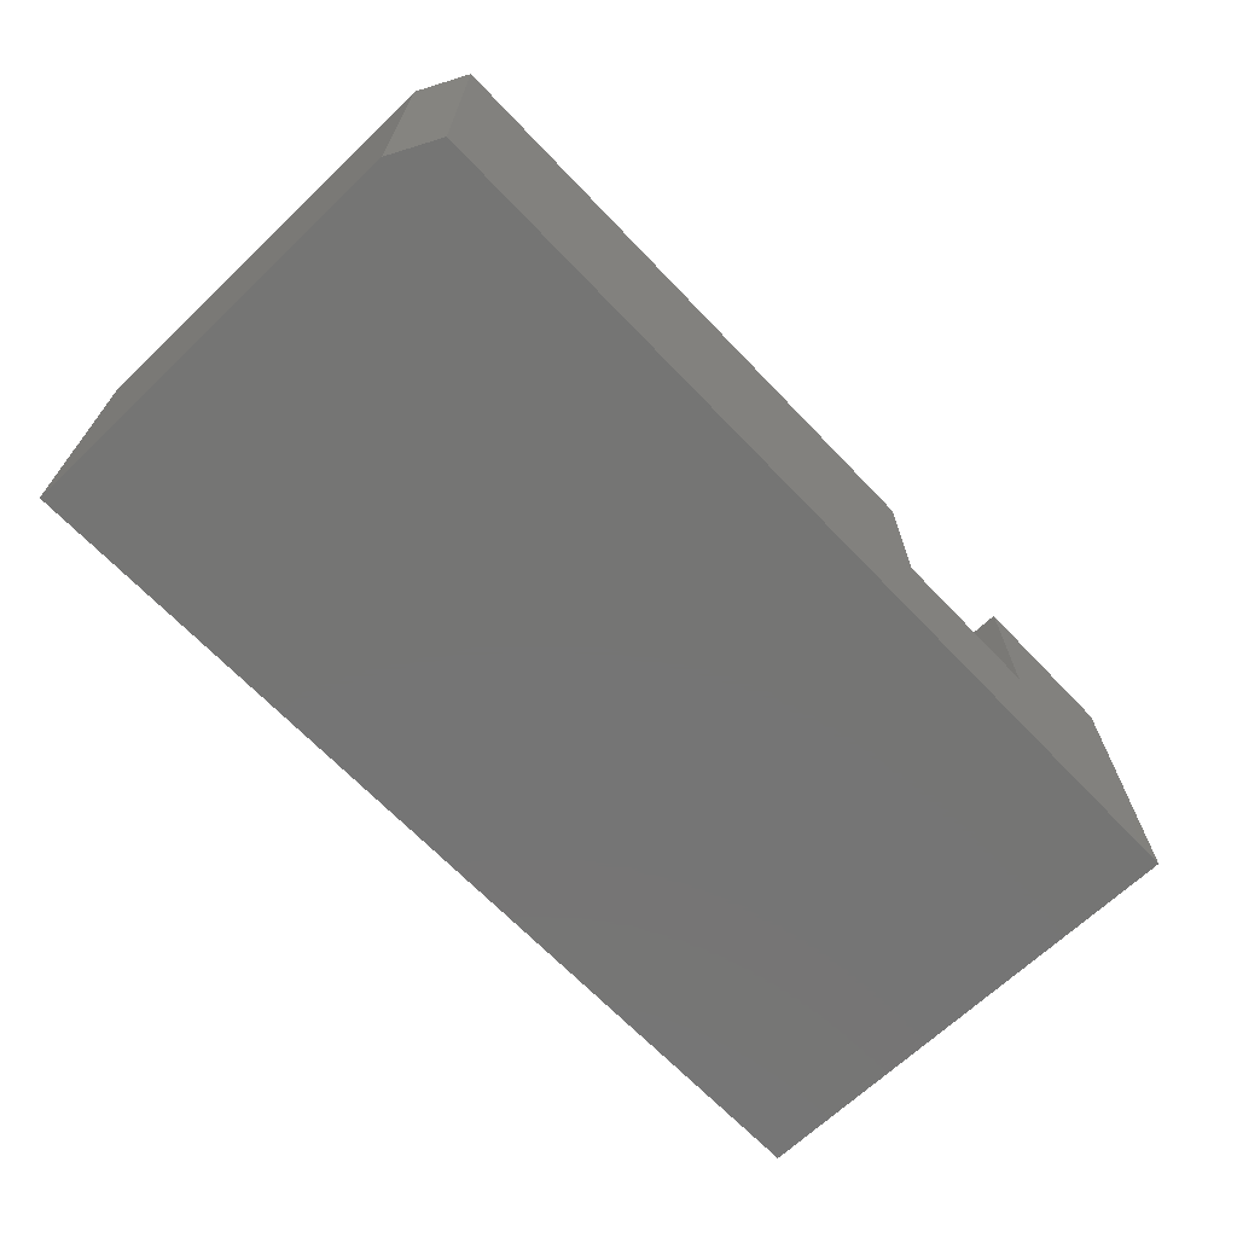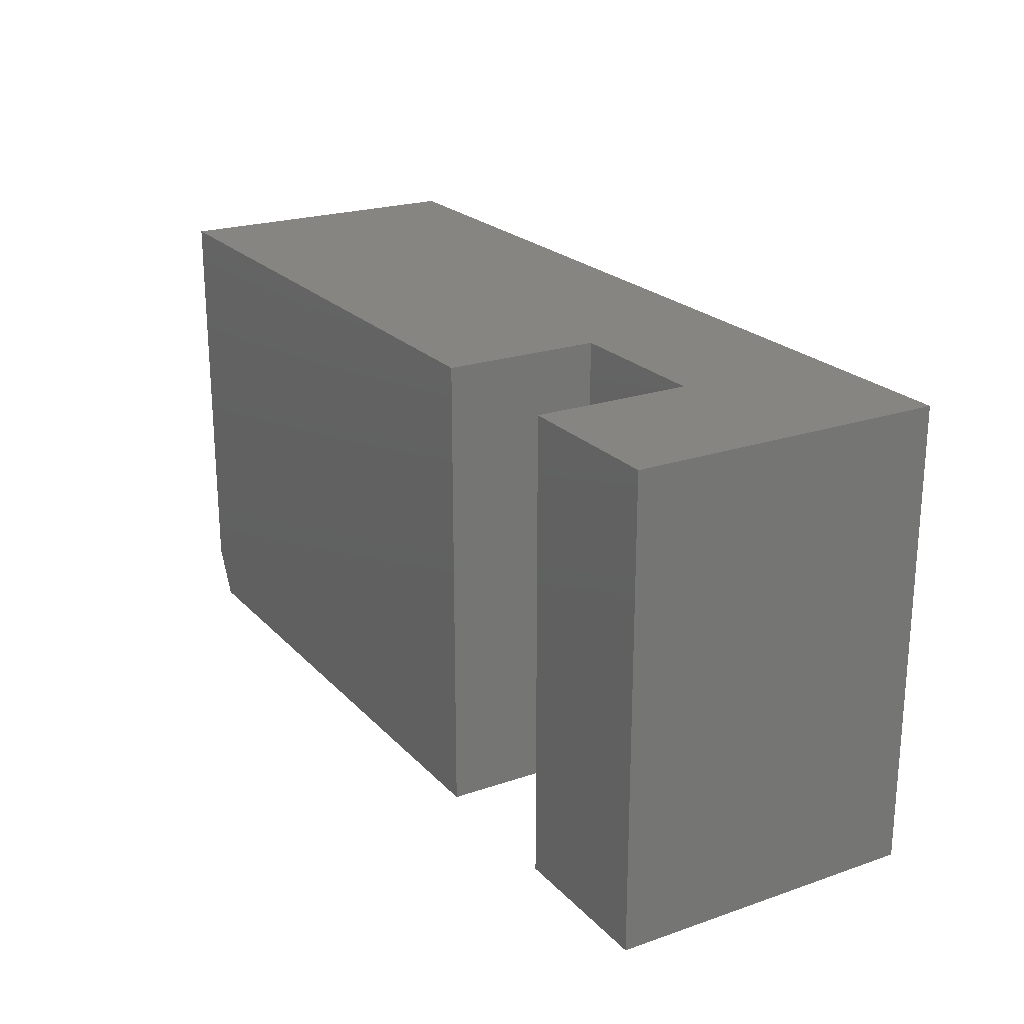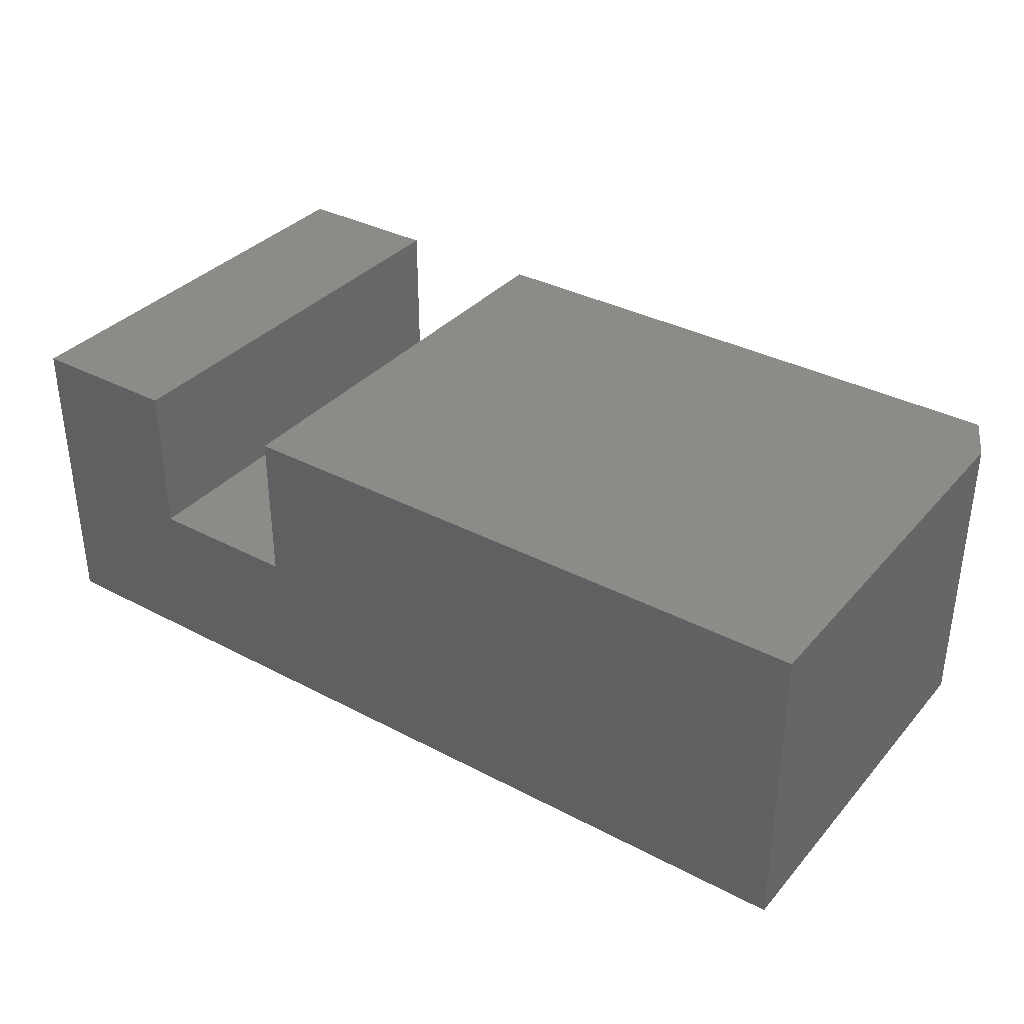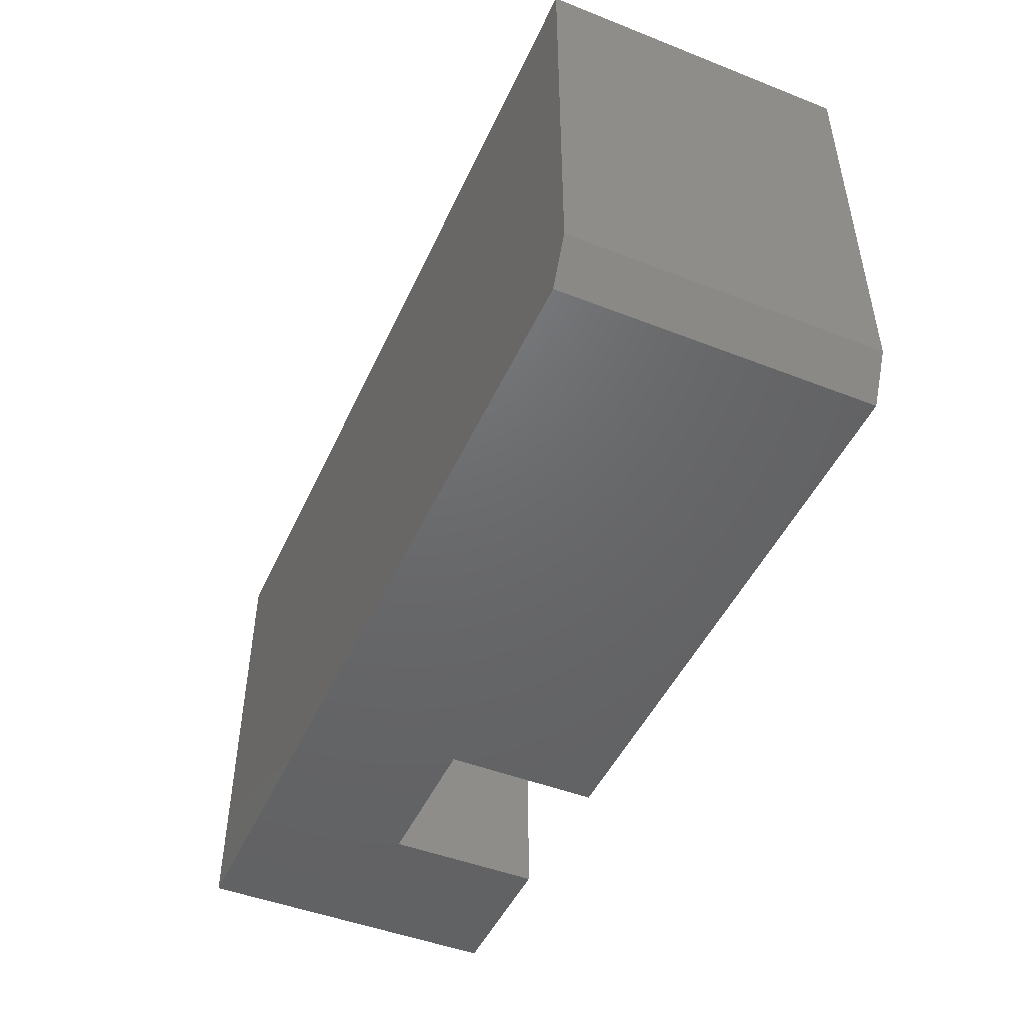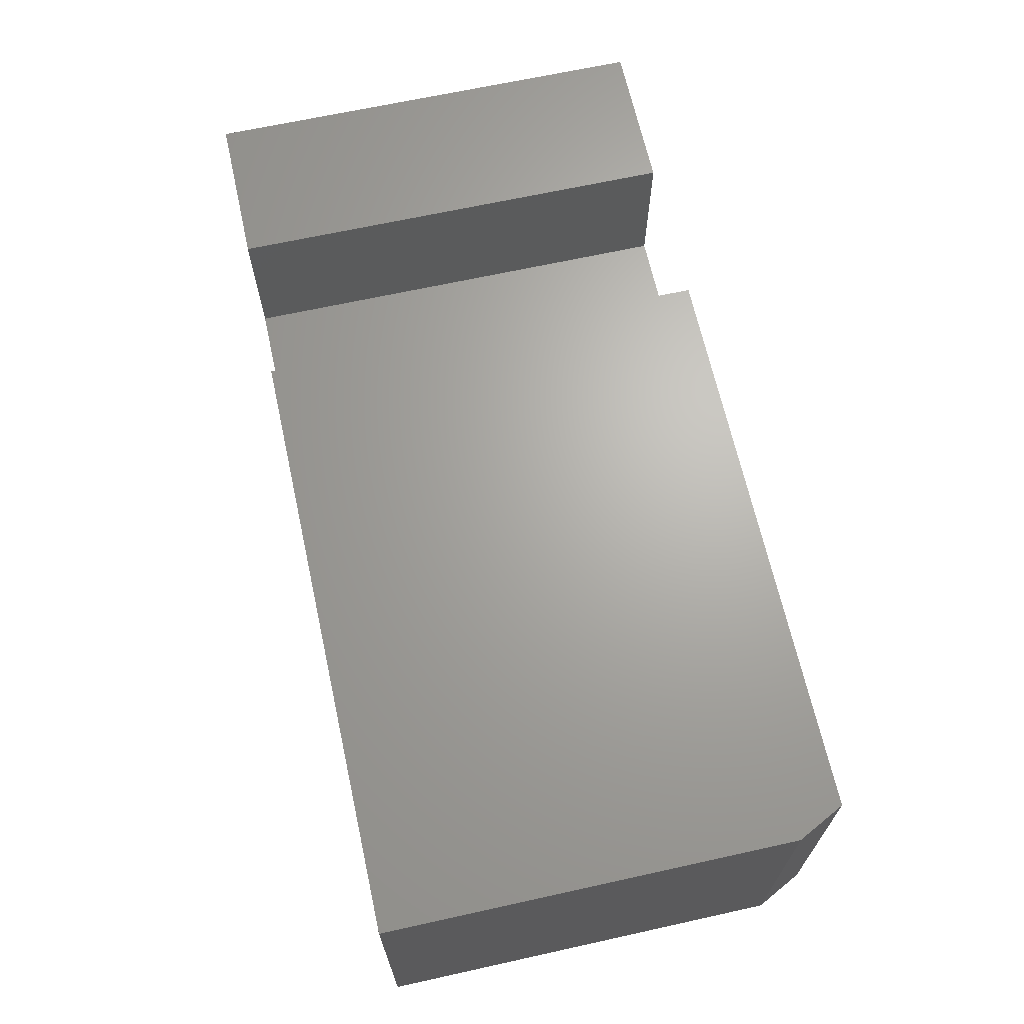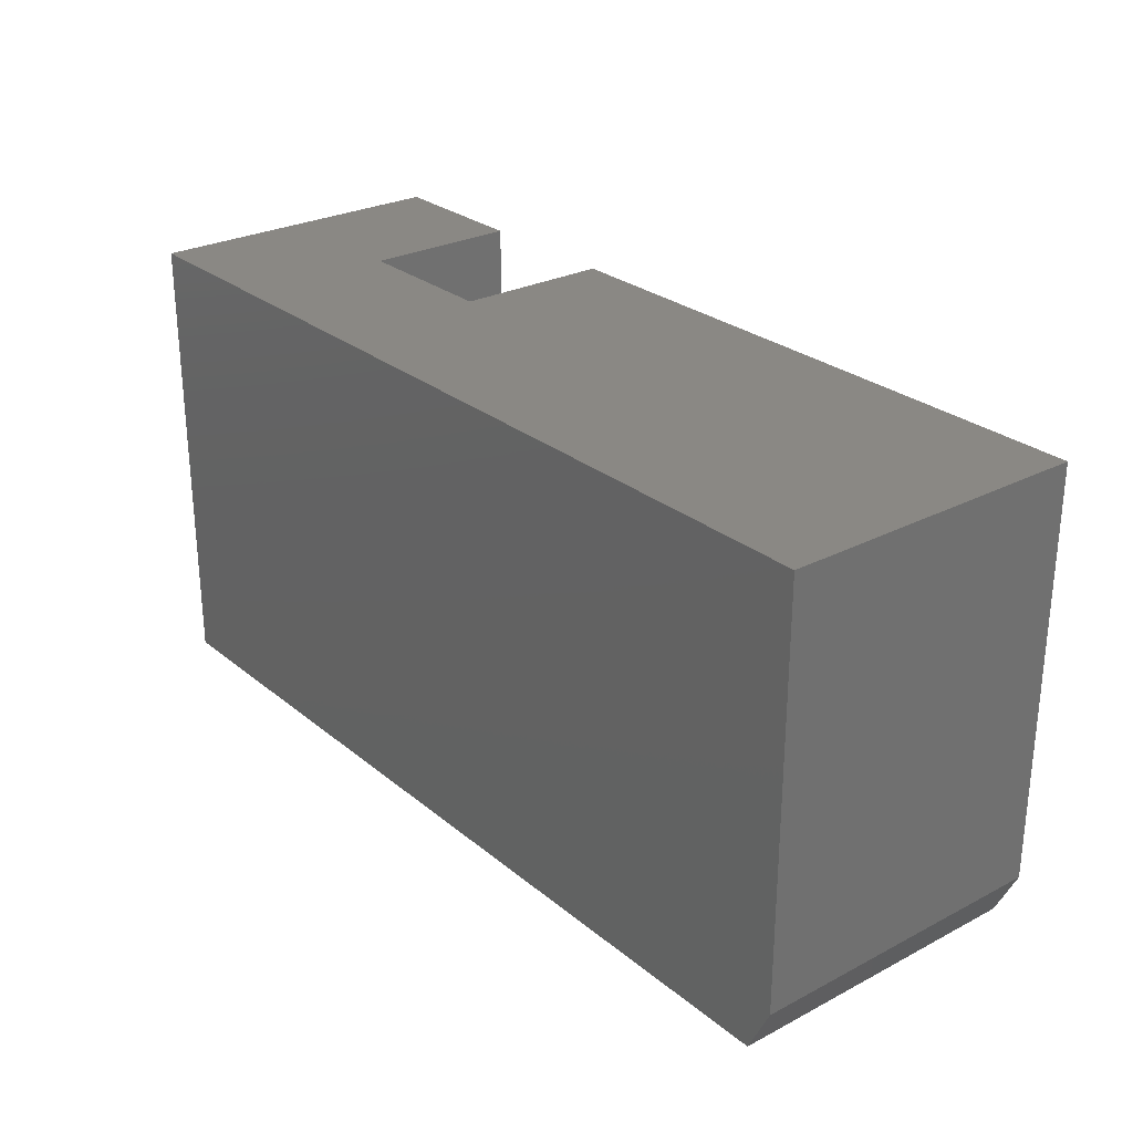
<metadata>
{"format":"stl","ext":"stl","renderer":"f3d","projection":"perspective","resolution":1024,"background":"white","views":[{"elev":-67.4,"azim":-46.3,"up":"+Z"},{"elev":22.2,"azim":59.3,"up":"+Y"},{"elev":35.1,"azim":-145.0,"up":"+Z"},{"elev":-47.5,"azim":-113.8,"up":"+Y"},{"elev":66.6,"azim":-102.5,"up":"+Z"},{"elev":27.1,"azim":-128.8,"up":"+Y"}]}
</metadata>
<code>
# stl→obj: 18 verts, 32 faces
v 0.7344 -0.7422 0.1172
v 0.4844 -0.7422 0.1172
v 0.7344 -0.7422 -0.3828
v 0.4844 -0.7422 -0.1328
v -0.7109 -0.7422 -0.3828
v 0.2344 -0.7422 -0.1328
v -0.7109 -0.7422 0.1172
v 0.2344 -0.7422 0.1172
v -0.75 2.776e-17 0.1172
v -0.75 0 -0.3828
v -0.75 -0.6641 0.1172
v -0.75 -0.6641 -0.3828
v 0.2344 1.37e-16 0.1172
v 0.7344 1.648e-16 -0.3828
v 0.4844 1.648e-16 0.1172
v 0.7344 1.926e-16 0.1172
v 0.4844 1.509e-16 -0.1328
v 0.2344 1.232e-16 -0.1328
f 1 2 3
f 3 2 4
f 3 4 5
f 5 4 6
f 5 6 7
f 7 6 8
f 9 10 11
f 11 10 12
f 8 13 7
f 7 13 9
f 7 9 11
f 14 3 10
f 10 3 5
f 10 5 12
f 5 7 12
f 12 7 11
f 14 15 16
f 15 14 17
f 17 14 10
f 17 10 18
f 18 10 9
f 18 9 13
f 18 13 6
f 6 13 8
f 17 18 4
f 4 18 6
f 15 17 2
f 2 17 4
f 1 16 2
f 2 16 15
f 14 16 3
f 3 16 1

</code>
